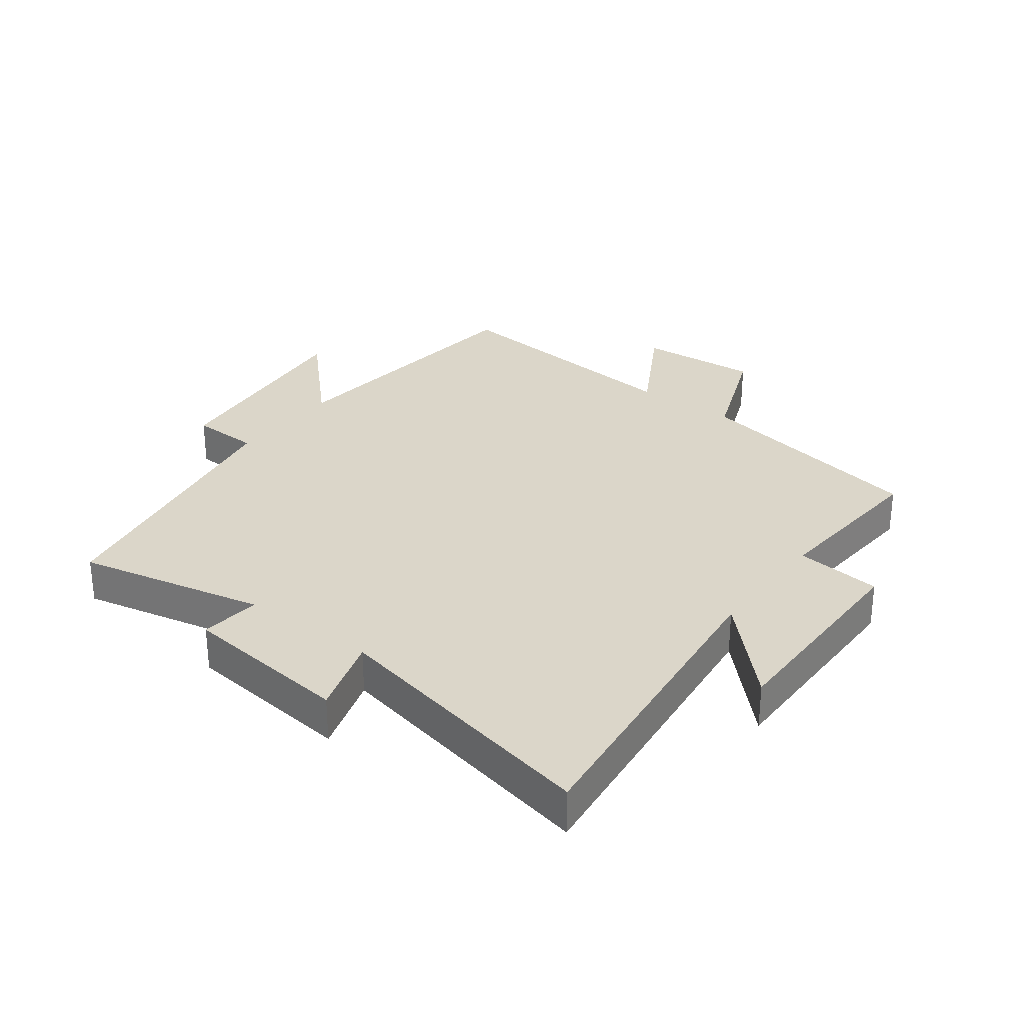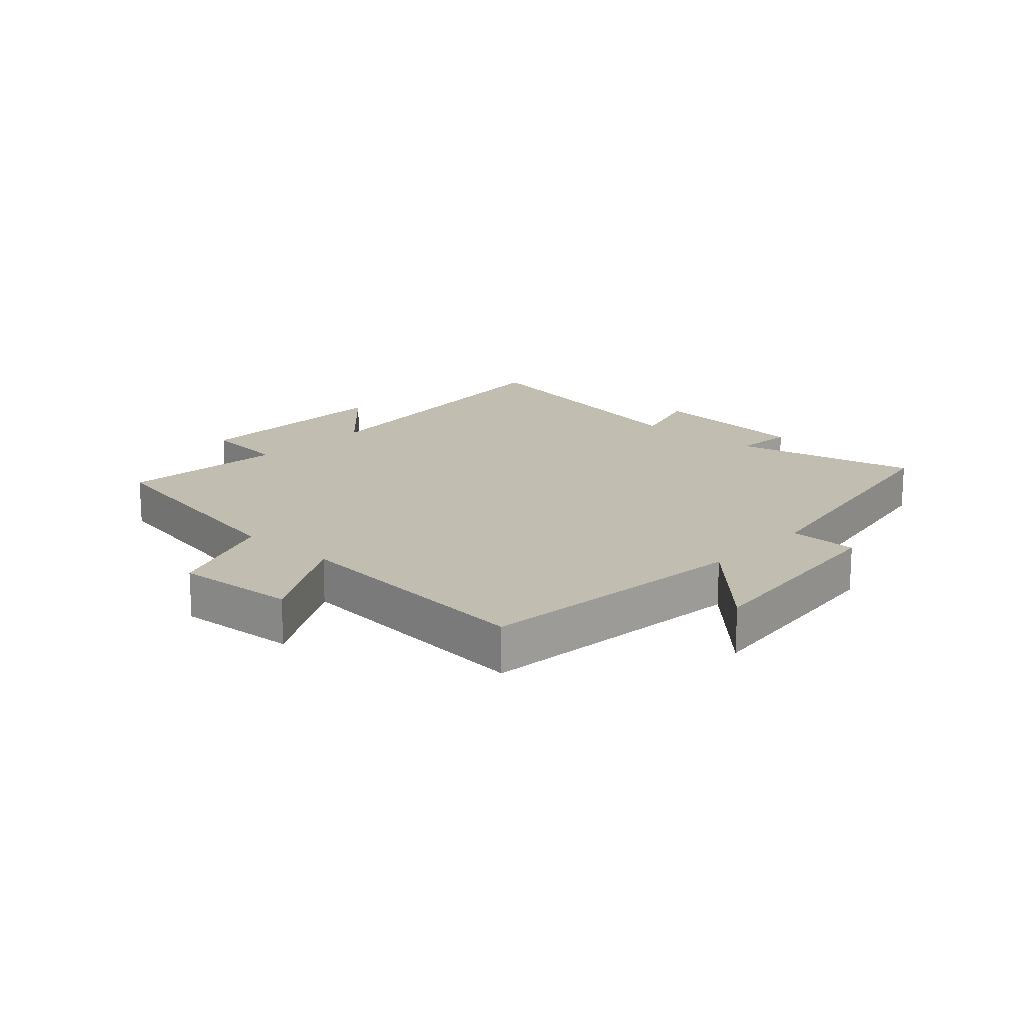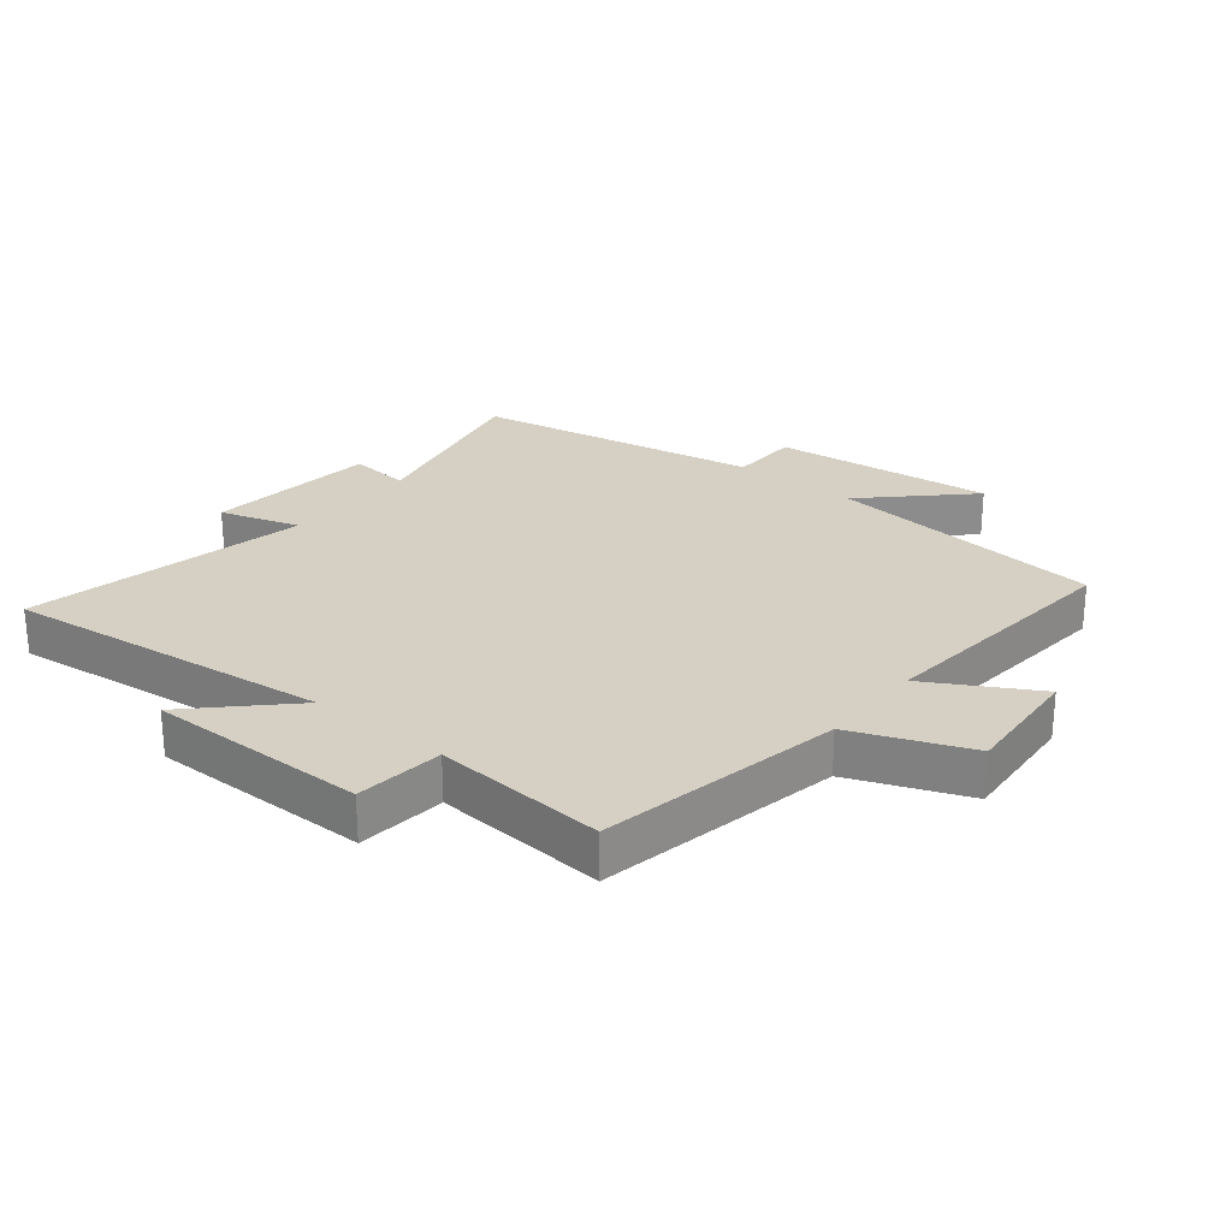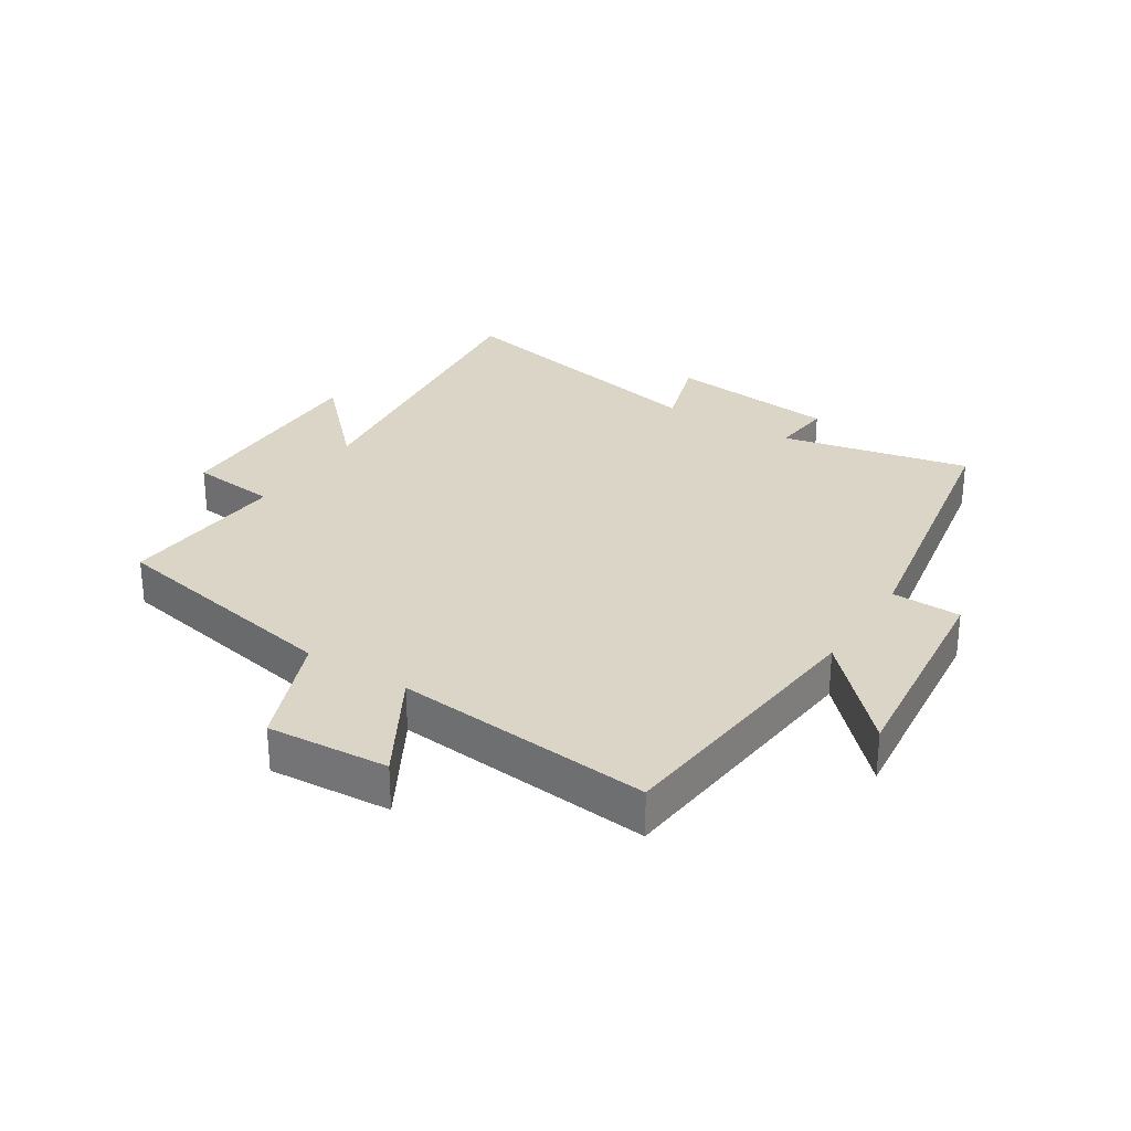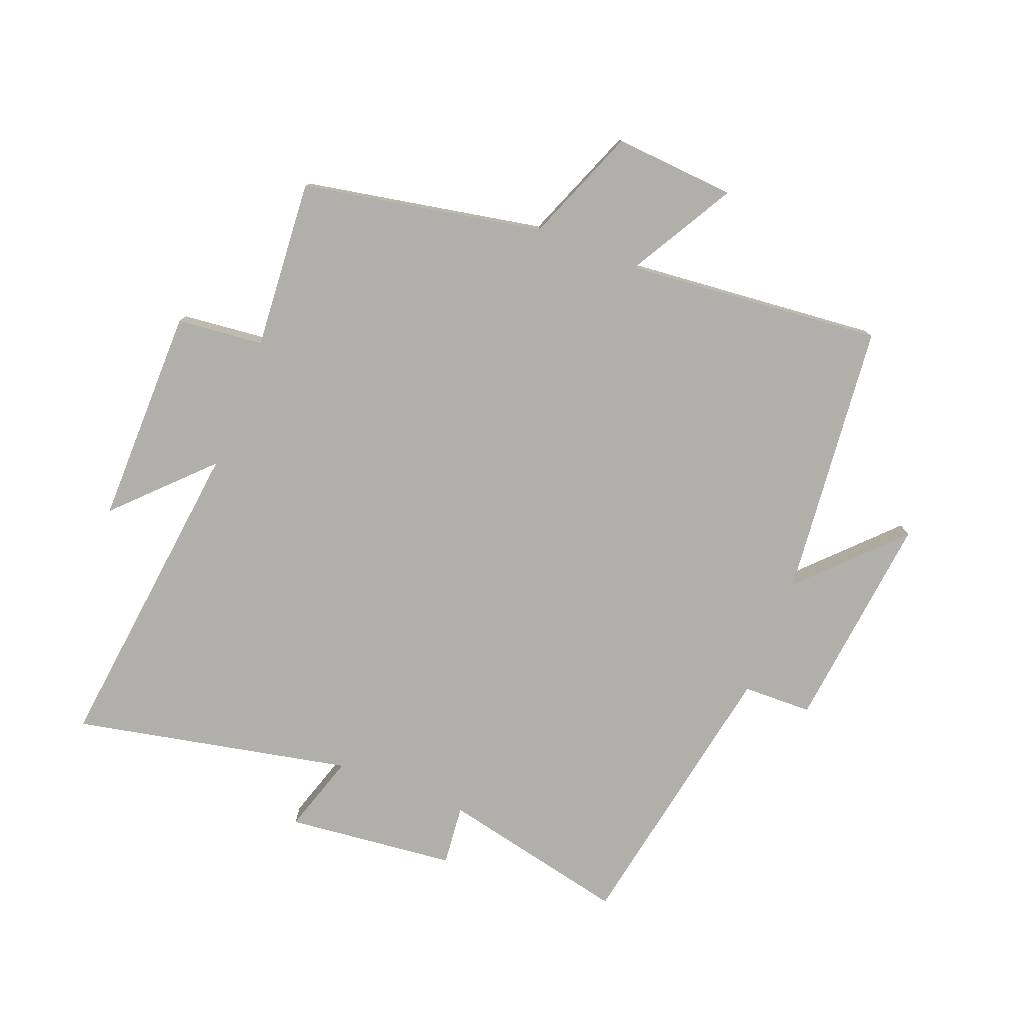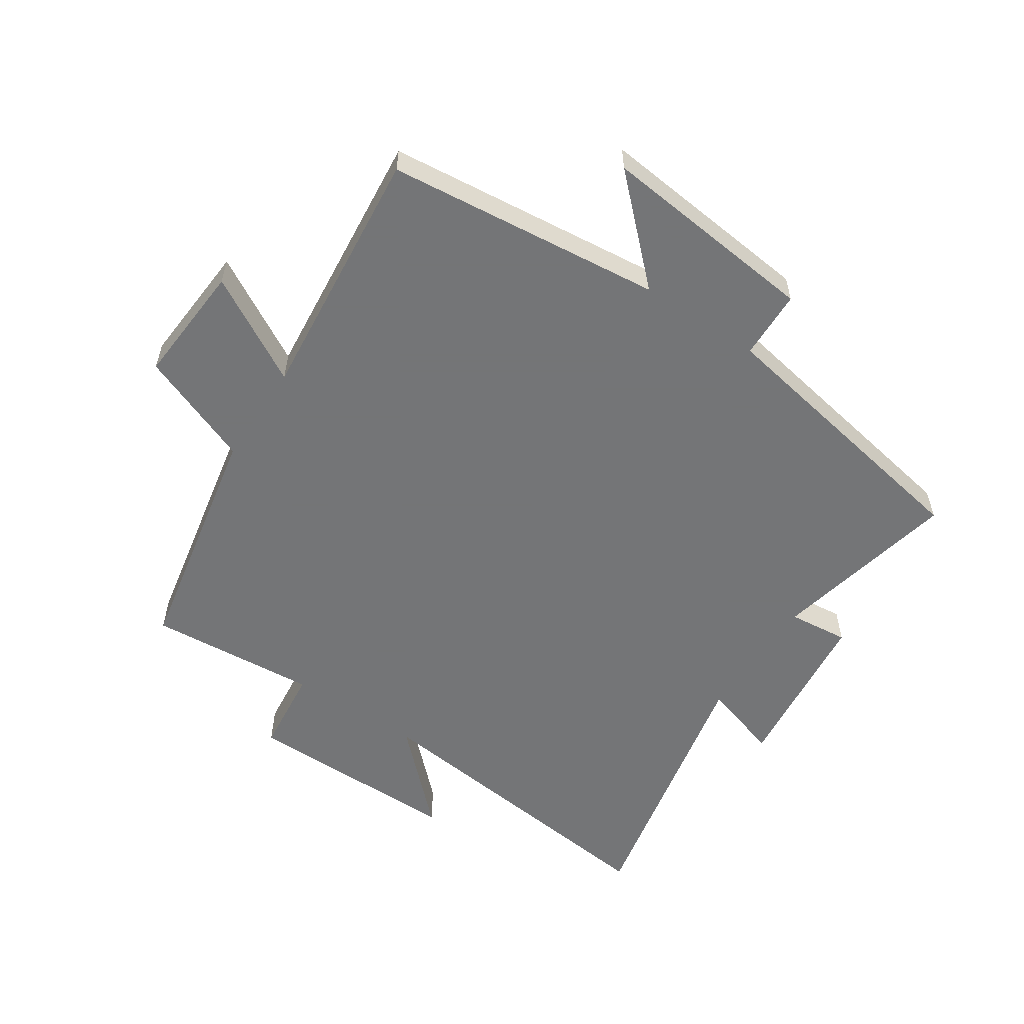
<metadata>
{"format":"obj","ext":"obj","renderer":"f3d","projection":"perspective","resolution":1024,"background":"white","views":[{"elev":29.7,"azim":127.0,"up":"+Y"},{"elev":16.7,"azim":-47.4,"up":"+Y"},{"elev":26.1,"azim":-141.2,"up":"+Y"},{"elev":29.0,"azim":-57.5,"up":"+Y"},{"elev":-78.0,"azim":-111.5,"up":"+Y"},{"elev":-56.4,"azim":-33.5,"up":"+Y"}]}
</metadata>
<code>
v 0.594 0.07 -0.56
v 0.071 0.07 -0.5
v 0.216 0.07 -0.642
v -0.136 0.07 -0.64
v -0.151 0.07 -0.5
v -0.425 0.07 -0.521
v -0.5 0.07 -0.133
v -0.685 0.07 -0.06
v -0.671 0.07 0.136
v -0.5 0.07 0.039
v -0.54 0.07 0.454
v -0.094 0.07 0.5
v -0.249 0.07 0.65
v 0.105 0.07 0.612
v 0.108 0.07 0.5
v 0.566 0.07 0.417
v 0.5 0.07 0.114
v 0.598 0.07 0.124
v 0.628 0.07 -0.15
v 0.5 0.07 -0.11
v 0.594 0 -0.56
v 0.071 0 -0.5
v 0.216 0 -0.642
v -0.136 0 -0.64
v -0.151 0 -0.5
v -0.425 0 -0.521
v -0.5 0 -0.133
v -0.685 0 -0.06
v -0.671 0 0.136
v -0.5 0 0.039
v -0.54 0 0.454
v -0.094 0 0.5
v -0.249 0 0.65
v 0.105 0 0.612
v 0.108 0 0.5
v 0.566 0 0.417
v 0.5 0 0.114
v 0.598 0 0.124
v 0.628 0 -0.15
v 0.5 0 -0.11
f 17 18 19 20
f 15 16 17
f 15 17 20
f 12 13 14 15
f 20 1 2
f 15 20 2
f 12 15 2
f 11 12 2
f 10 11 2
f 7 8 9 10
f 5 6 7 10
f 2 3 4 5
f 2 5 10
f 40 39 38 37
f 37 36 35
f 40 37 35
f 35 34 33 32
f 22 21 40
f 22 40 35
f 22 35 32
f 22 32 31
f 22 31 30
f 30 29 28 27
f 30 27 26 25
f 25 24 23 22
f 30 25 22
f 1 21 22 2
f 2 22 23 3
f 3 23 24 4
f 4 24 25 5
f 5 25 26 6
f 6 26 27 7
f 7 27 28 8
f 8 28 29 9
f 9 29 30 10
f 10 30 31 11
f 11 31 32 12
f 12 32 33 13
f 13 33 34 14
f 14 34 35 15
f 15 35 36 16
f 16 36 37 17
f 17 37 38 18
f 18 38 39 19
f 19 39 40 20
f 20 40 21 1

</code>
